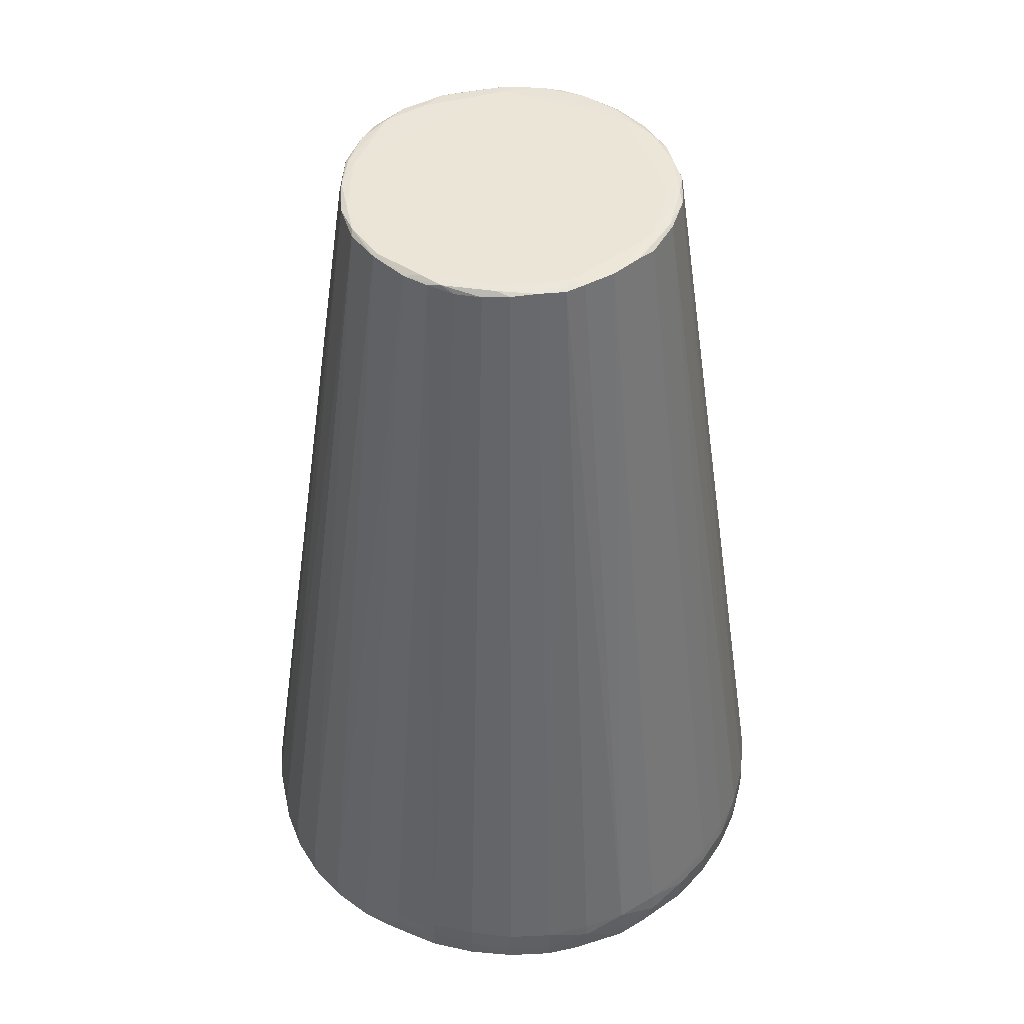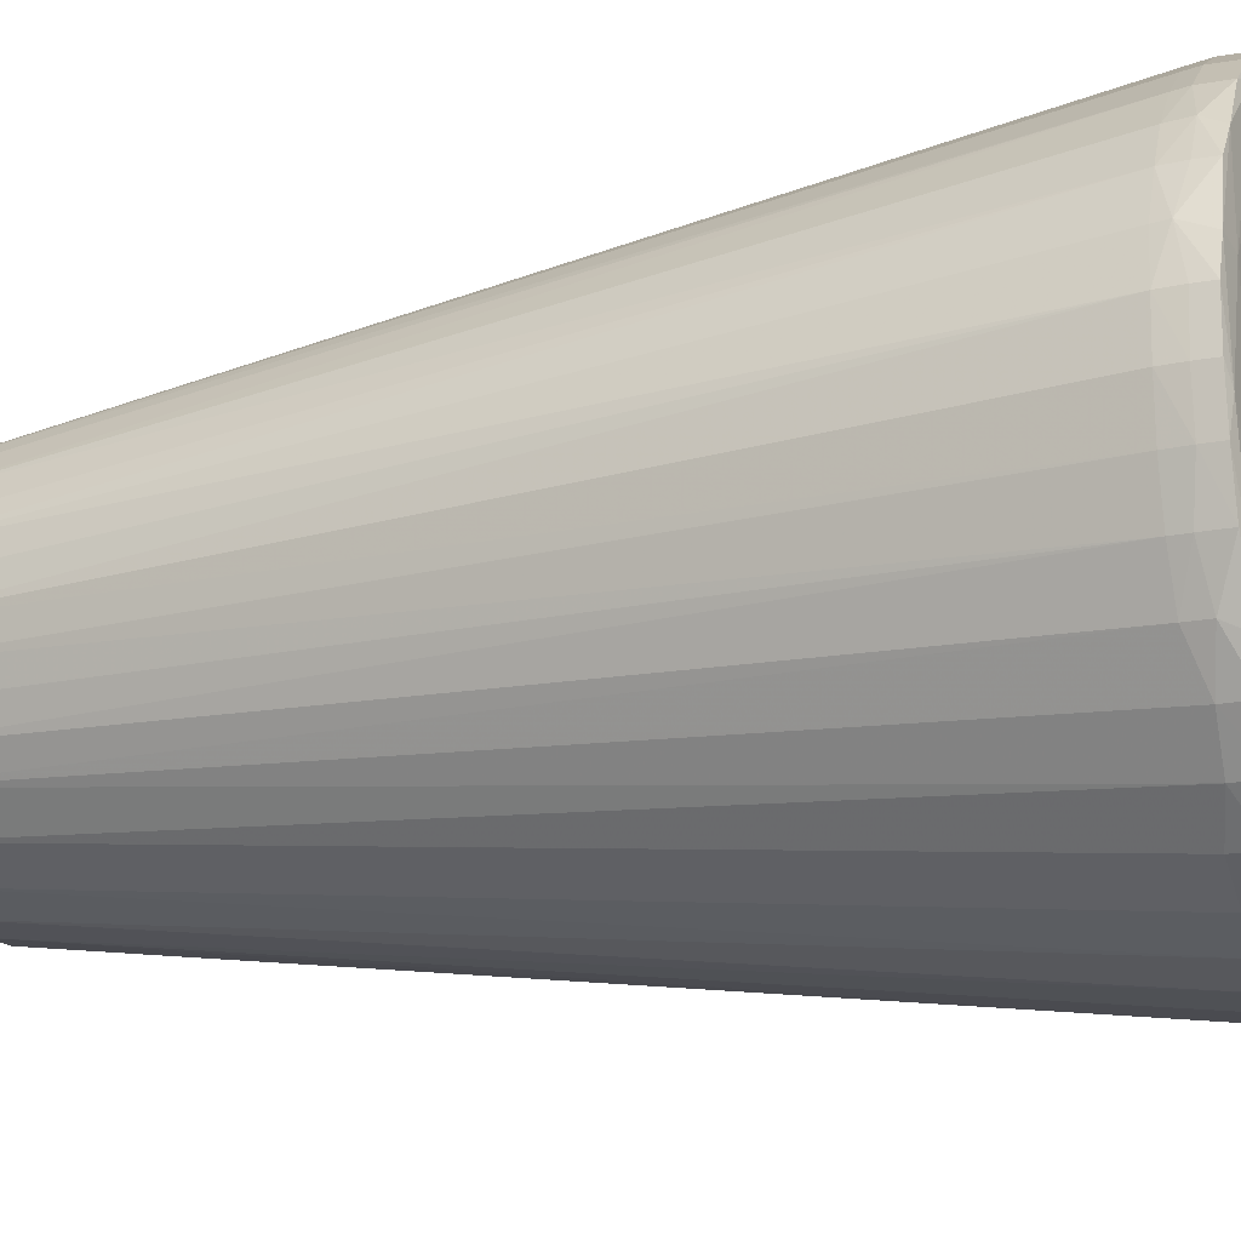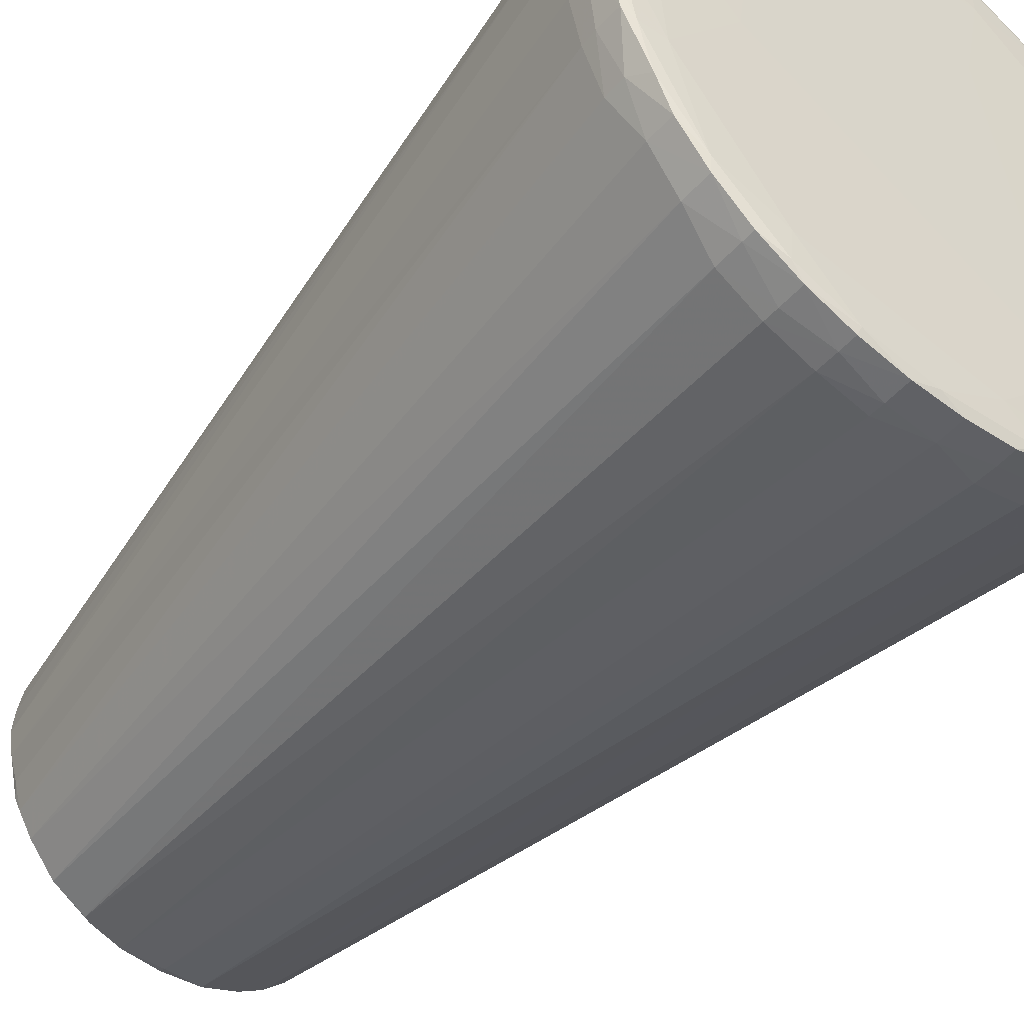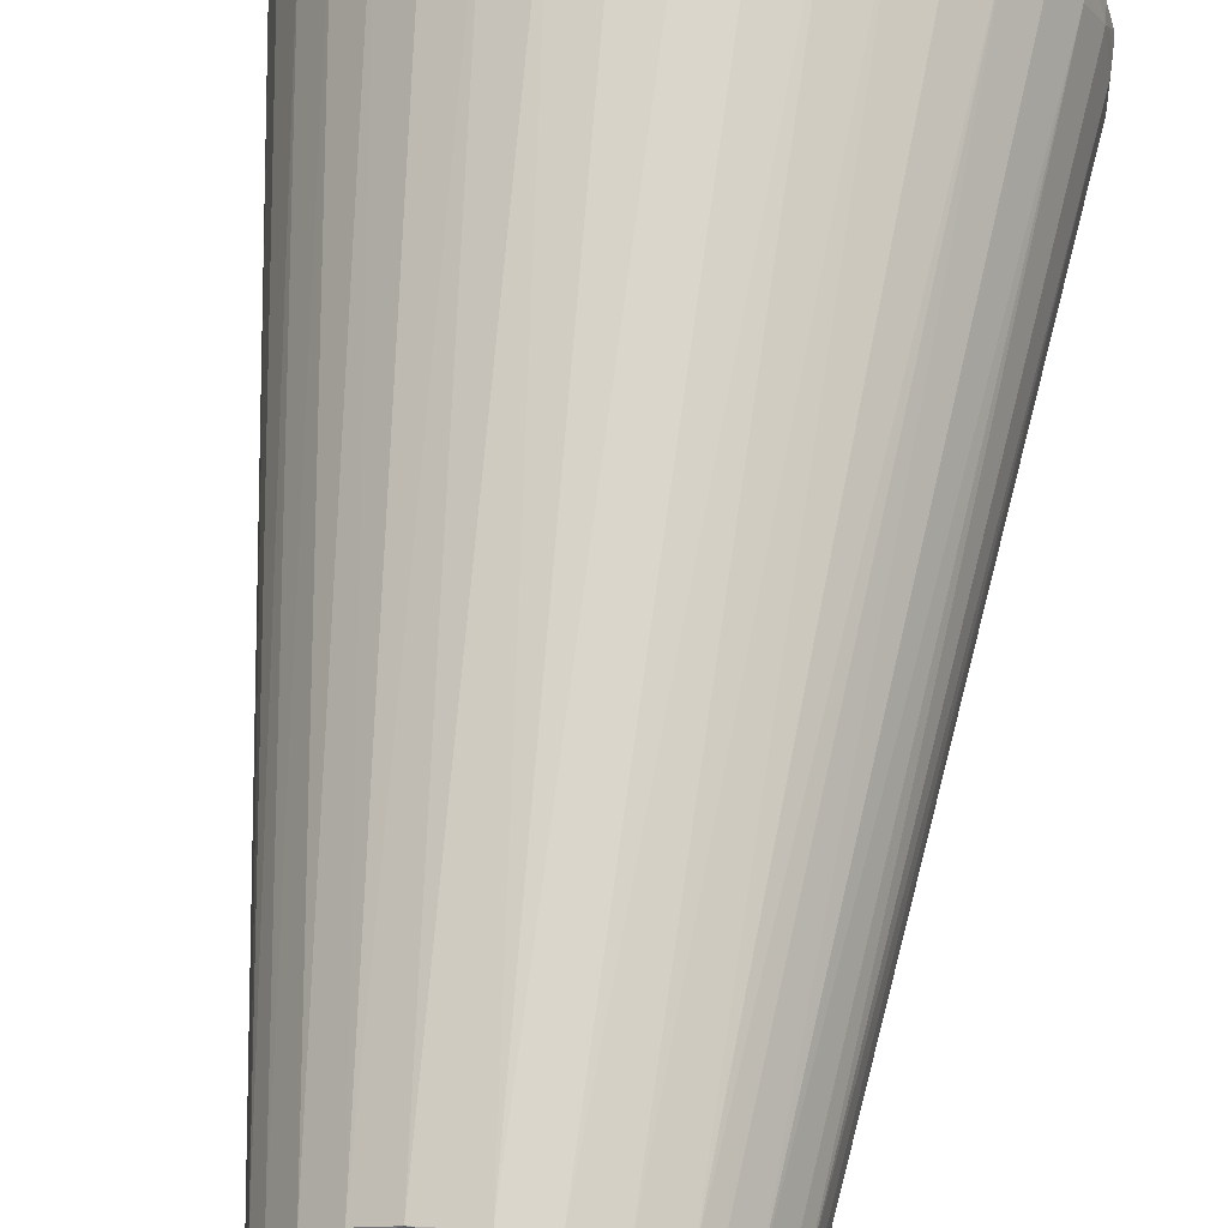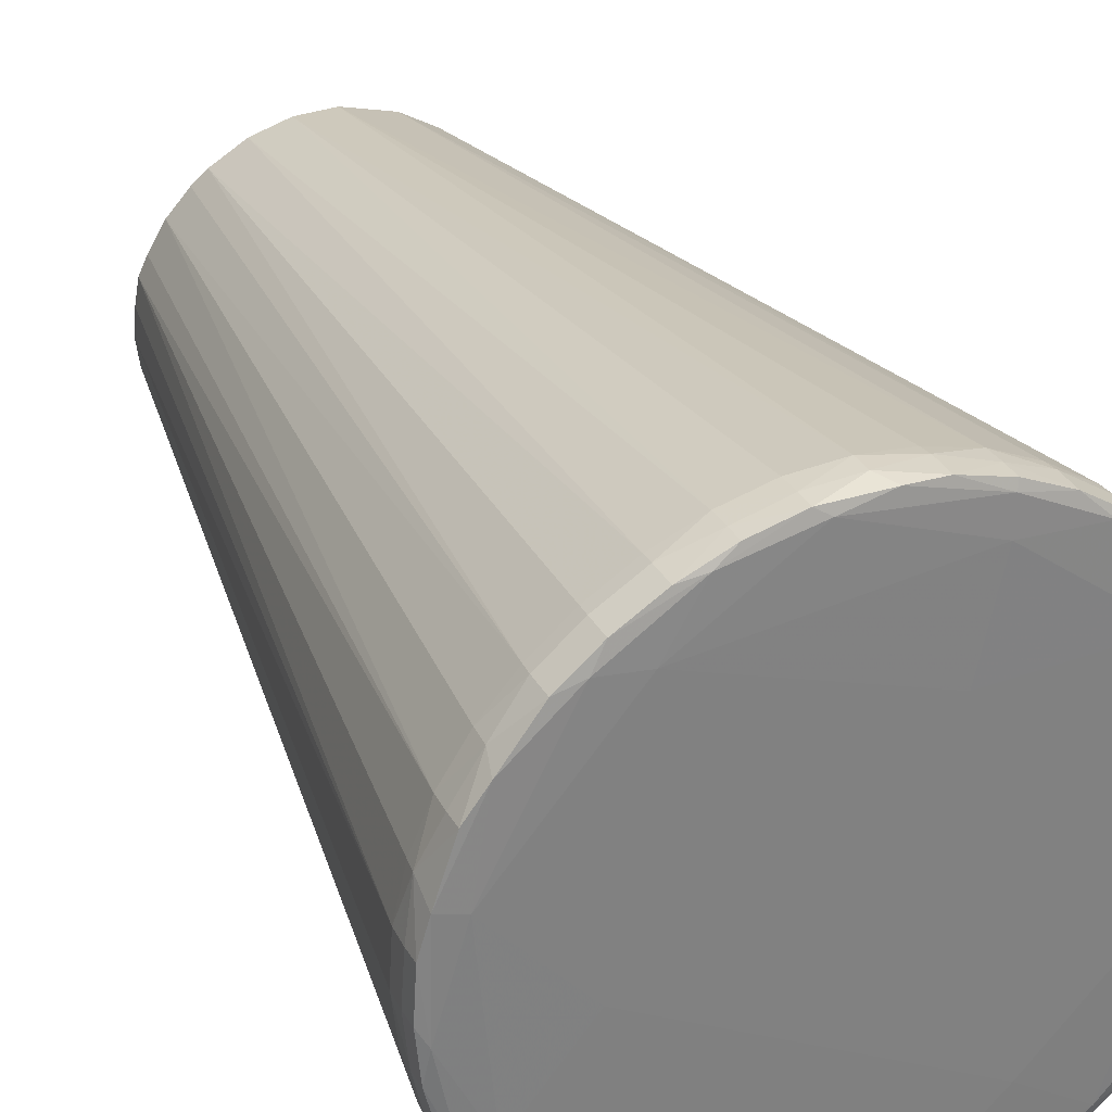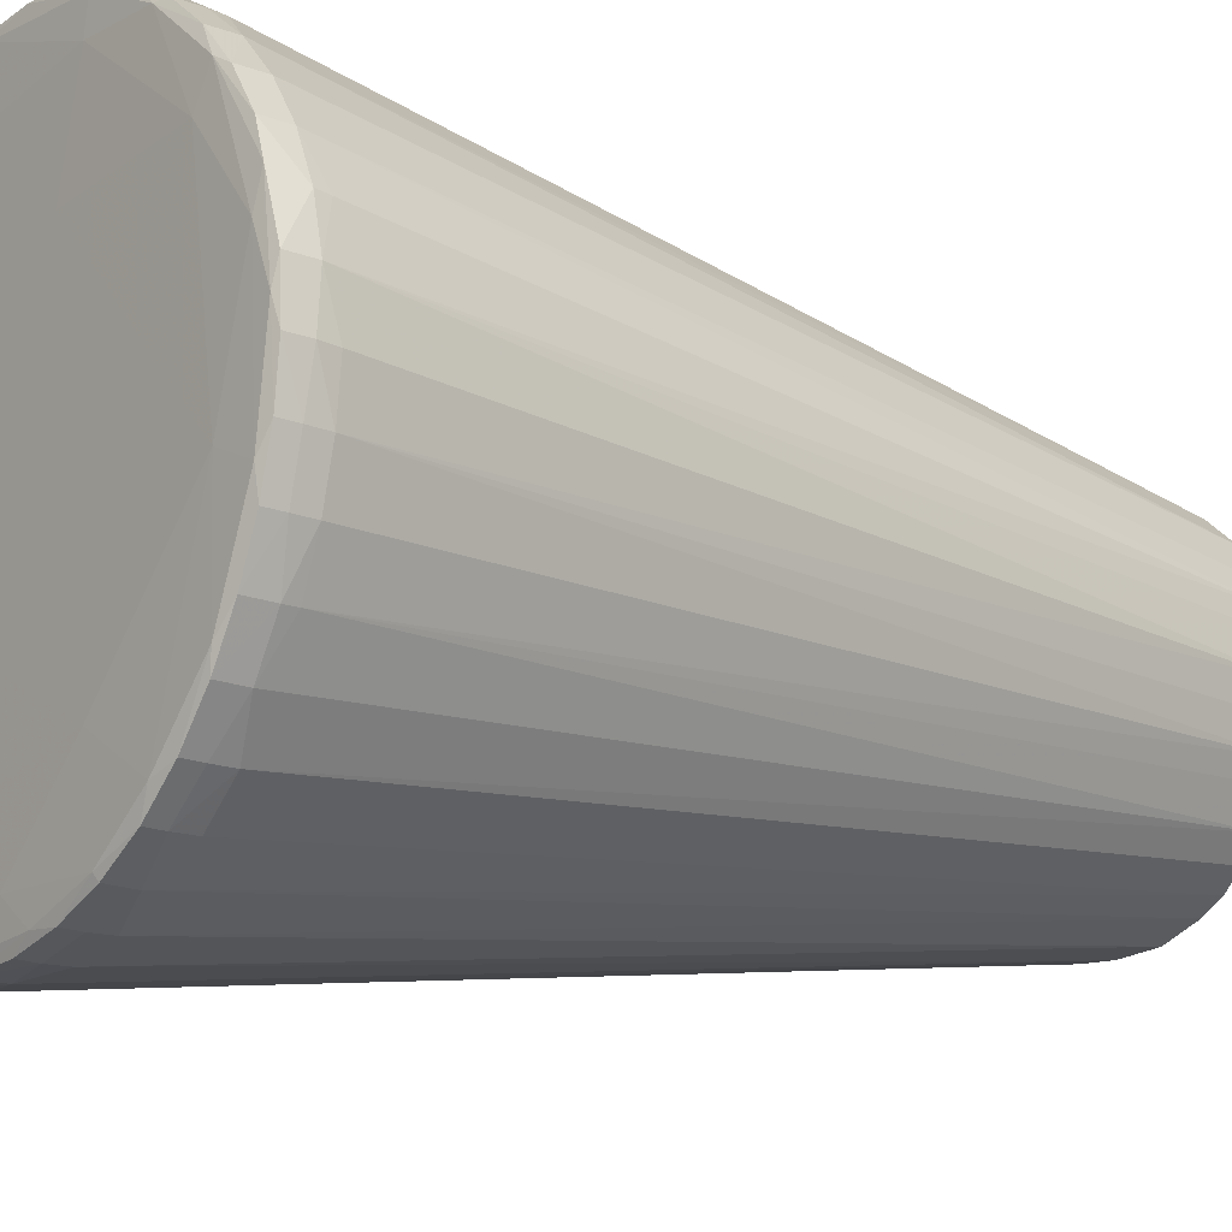
<metadata>
{"format":"obj","ext":"obj","renderer":"f3d","projection":"perspective","resolution":1024,"background":"white","views":[{"elev":45.7,"azim":90.2,"up":"+Z"},{"elev":-18.8,"azim":111.0,"up":"+Y"},{"elev":-46.9,"azim":141.2,"up":"+Y"},{"elev":65.6,"azim":6.8,"up":"+Y"},{"elev":30.6,"azim":156.0,"up":"+Y"},{"elev":-16.7,"azim":-128.7,"up":"+Y"}]}
</metadata>
<code>
v 0.02691 -0.002324 -0.07018
v -0.01766 -0.02606 -0.07016
v -0.009335 0.02204 -0.07018
v 0.02252 -0.03311 -0.07009
v -0.03591 -0.006916 -0.07011
v -0.005146 -0.03794 -0.0701
v -0.03108 0.02313 -0.07011
v -0.01262 0.03699 -0.0701
v -0.02769 -0.0326 -0.0699
v 0.0372 -0.01486 -0.07009
v 0.02214 0.03255 -0.0701
v -0.01959 -0.03857 -0.06988
v -0.03628 -0.02326 -0.06984
v 0.0397 0.01174 -0.07005
v -0.009857 -0.04175 -0.06988
v 0.003887 -0.04272 -0.06988
v -0.04168 -0.009613 -0.06988
v -0.04047 0.01122 -0.06999
v 0.01408 -0.04102 -0.06988
v 0.02273 -0.03748 -0.06984
v 0.03239 -0.02935 -0.06988
v -0.04326 0.004043 -0.06984
v -0.02362 0.03645 -0.06988
v 0.04105 -0.01457 -0.06988
v 0.04368 -0.00198 -0.06988
v -0.03344 0.02802 -0.06984
v 0.005462 0.04353 -0.0699
v -0.01286 0.04173 -0.06988
v 0.02843 0.03313 -0.06988
v -0.02598 -0.03592 -0.06942
v -0.02003 -0.03947 -0.06942
v -0.006636 -0.04353 -0.06942
v 0.03892 -0.02125 -0.06961
v -0.0312 -0.03135 -0.06942
v -0.0392 -0.01987 -0.06942
v -0.04138 0.0158 -0.06961
v 0.01701 0.04081 -0.06984
v -0.01352 -0.04201 -0.06942
v 0.000428 -0.04403 -0.06942
v 0.01437 -0.04201 -0.06942
v 0.02088 -0.03947 -0.06942
v 0.04328 0.01257 -0.06961
v -0.03562 -0.02594 -0.06942
v -0.04186 -0.01331 -0.06942
v -0.04424 0.0005786 -0.06942
v -0.001275 0.04494 -0.06961
v 0.03737 0.02495 -0.06961
v 0.007492 -0.04353 -0.06942
v 0.02684 -0.03592 -0.06942
v 0.03206 -0.03135 -0.06942
v -0.04356 -0.006434 -0.06942
v -0.04384 0.007554 -0.06942
v -0.03957 0.02069 -0.06942
v -0.03113 0.03184 -0.06942
v 0.03648 -0.02594 -0.06942
v 0.04272 -0.01331 -0.06942
v 0.04442 -0.006434 -0.06942
v 0.0447 0.007554 -0.06942
v -0.0358 0.02657 -0.06942
v -0.02571 0.0364 -0.06942
v -0.0197 0.04015 -0.06942
v -0.006478 0.04473 -0.06942
v -0.006648 -0.04361 -0.06668
v -0.01354 -0.04208 -0.06668
v -0.02603 -0.03598 -0.06685
v -0.02006 -0.03954 -0.06546
v 0.0451 0.0005786 -0.06942
v -0.03126 -0.03141 -0.06668
v -0.03569 -0.02599 -0.06546
v -0.03927 -0.01991 -0.06546
v -0.01324 0.04296 -0.06942
v 0.007334 0.04473 -0.06942
v 0.02055 0.04015 -0.06942
v 0.03198 0.03184 -0.06942
v 0.02656 0.0364 -0.06942
v 0.04043 0.02069 -0.06942
v 0.000428 -0.04412 -0.06546
v 0.007503 -0.04361 -0.06571
v 0.01439 -0.04208 -0.06685
v 0.02092 -0.03954 -0.06579
v 0.02688 -0.03598 -0.0676
v -0.04194 -0.01333 -0.06668
v -0.04364 -0.006448 -0.06668
v -0.04432 0.0005766 -0.06611
v -0.04392 0.007565 -0.06546
v -0.04238 0.01434 -0.06546
v 0.01409 0.04296 -0.06942
v 0.04012 -0.01991 -0.06668
v 0.03654 -0.02599 -0.06546
v 0.03211 -0.03141 -0.06508
v -0.03964 0.02073 -0.06546
v -0.03586 0.02662 -0.06546
v -0.03118 0.0319 -0.06546
v 0.04279 -0.01333 -0.06576
v 0.0445 -0.006448 -0.06668
v 0.04518 0.0005766 -0.06668
v 0.04477 0.007565 -0.06685
v 0.04323 0.01434 -0.06546
v -0.02576 0.03647 -0.06579
v -0.01973 0.04022 -0.06546
v -0.01326 0.04303 -0.06662
v -0.006492 0.04481 -0.06546
v 0.000428 0.04544 -0.06685
v 0.03204 0.0319 -0.06546
v 0.03672 0.02662 -0.06668
v 0.0405 0.02073 -0.06668
v 0.007348 0.04481 -0.06668
v 0.01412 0.04303 -0.06685
v 0.02059 0.04022 -0.06546
v 0.02661 0.03647 -0.06546
v -0.02596 -0.03589 -0.0636
v 0.01436 -0.04198 -0.0636
v 0.02682 -0.03589 -0.0636
v -0.00663 -0.0435 -0.06355
v -0.0135 -0.04198 -0.06355
v -0.03121 -0.03136 -0.06358
v -0.04183 -0.0133 -0.06355
v 0.007486 -0.0435 -0.06355
v 0.02088 -0.03948 -0.06358
v 0.04466 0.007547 -0.0636
v -0.04353 -0.006431 -0.06355
v -0.04406 0.0005756 -0.06341
v 0.000428 0.04542 -0.06384
v 0.04003 -0.01986 -0.06355
v -0.03904 -0.01979 -0.06338
v -0.02569 0.03638 -0.06355
v 0.01408 0.04293 -0.0636
v 0.04424 -0.006409 -0.06341
v 0.04506 0.0005756 -0.06355
v -0.01324 0.04297 -0.06358
v 0.03651 0.02647 -0.06341
v 0.0404 0.02068 -0.06355
v 0.04262 -0.01328 -0.0634
v -0.04213 0.01426 -0.06338
v 0.00733 0.0447 -0.06355
v -0.01965 0.04005 -0.0634
v -0.006451 0.04455 -0.06338
v 0.02646 0.03626 -0.06338
v 0.03185 0.03172 -0.06338
v 0.04298 0.01426 -0.06338
v 0.02047 0.03999 -0.06338
v -0.01955 -0.01299 0.07019
v -0.02336 -0.0005694 0.07022
v -0.004363 -0.02319 0.07023
v 0.002217 0.02395 0.0702
v -0.01588 0.01801 0.07022
v 0.02399 -0.001834 0.07019
v 0.006011 -0.02367 0.07016
v 0.02295 0.009219 0.07021
v -0.01126 -0.02237 0.06994
v -0.01582 -0.01864 0.07018
v -0.005527 -0.02405 0.0701
v 0.000428 -0.02477 0.07006
v 0.01684 -0.01883 0.07011
v 0.02185 -0.01223 0.07015
v -0.01217 0.02201 0.07014
v 0.01113 -0.02262 0.07004
v 0.0129 0.02088 0.07022
v -0.02263 -0.01026 0.06993
v -0.01874 0.01671 0.07011
v 0.02537 -0.00147 0.07014
v 0.02572 0.004499 0.06994
v -0.02242 0.01201 0.06994
v -0.02469 0.005467 0.06993
v -0.02488 -0.0004814 0.07004
v -0.005389 0.02498 0.07011
v -0.01478 -0.02049 0.06971
v 0.002362 0.02559 0.07013
v -0.01898 -0.01625 0.06995
v 0.02371 0.01112 0.06993
v 0.02112 0.01536 0.06994
v -0.005633 -0.0245 0.06977
v 0.02389 -0.009321 0.06996
v 0.006489 -0.0245 0.06977
v 0.01717 -0.01923 0.06977
v 0.01772 0.01906 0.06993
v 0.01002 0.02378 0.07009
v -0.02487 -0.003517 0.06927
v -0.01462 0.02115 0.06974
v 0.000428 -0.02511 0.06901
v 0.02122 -0.01478 0.06948
v 0.02614 0.0005146 0.06971
v 0.004404 0.02593 0.06971
v -0.02398 -0.0075 0.06952
v -0.01784 -0.01793 0.06947
v -0.01913 0.01704 0.06977
v -0.02423 0.008443 0.06977
v 0.01224 -0.02262 0.06947
v 0.02572 -0.003517 0.06927
v 0.02509 0.008443 0.06977
v -0.0204 -0.01481 0.06947
v -0.02538 0.0005146 0.06947
v -0.009322 0.02416 0.06977
v -0.001565 0.02618 0.06977
v 0.02332 -0.0113 0.06947
v 0.01018 0.02416 0.06977
v 0.02472 -0.007461 0.06901
v 0.01551 0.0212 0.06952
f 144 148 155
f 121 117 184
f 184 117 125
f 115 114 172
f 78 118 77
f 174 118 112
f 118 78 112
f 1 4 2
f 10 4 1
f 68 65 116
f 34 65 68
f 39 78 77
f 30 65 34
f 187 85 164
f 84 121 122
f 122 85 84
f 70 125 117
f 185 191 116
f 116 191 69
f 69 191 125
f 125 70 69
f 69 68 116
f 144 143 142
f 180 114 77
f 180 172 114
f 77 118 180
f 180 118 174
f 182 120 162
f 174 112 188
f 188 112 119
f 154 155 148
f 162 170 149
f 144 149 158
f 113 188 119
f 175 188 113
f 119 80 113
f 113 80 81
f 90 175 113
f 113 81 90
f 88 89 55
f 124 89 88
f 124 133 195
f 181 124 195
f 89 124 181
f 181 175 90
f 90 89 181
f 155 154 181
f 181 154 175
f 3 7 8
f 3 1 2
f 10 1 14
f 14 25 10
f 14 42 25
f 86 85 134
f 134 85 187
f 5 3 2
f 7 3 5
f 13 17 5
f 22 17 51
f 111 66 167
f 65 66 111
f 116 65 111
f 111 185 116
f 167 185 111
f 167 66 150
f 172 152 150
f 115 172 150
f 150 66 115
f 115 66 64
f 78 39 48
f 77 114 63
f 63 39 77
f 63 64 38
f 63 114 115
f 115 64 63
f 2 4 6
f 38 64 31
f 31 64 66
f 31 66 65
f 65 30 31
f 194 183 123
f 139 198 176
f 72 37 27
f 54 59 93
f 100 126 136
f 8 7 23
f 23 54 60
f 52 85 86
f 86 36 52
f 52 36 22
f 84 85 52
f 143 164 165
f 165 142 143
f 43 69 70
f 43 13 34
f 34 68 43
f 68 69 43
f 184 125 159
f 125 191 159
f 159 165 184
f 142 165 159
f 153 152 172
f 153 180 174
f 172 180 153
f 174 148 153
f 153 148 144
f 144 152 153
f 96 120 129
f 120 182 129
f 195 133 197
f 197 133 189
f 157 148 174
f 157 154 148
f 174 188 157
f 157 188 175
f 175 154 157
f 76 106 98
f 98 42 76
f 98 106 132
f 132 140 98
f 98 140 120
f 171 170 132
f 171 139 176
f 171 149 170
f 176 158 171
f 171 158 149
f 190 140 132
f 132 170 190
f 190 170 162
f 162 120 190
f 120 140 190
f 127 183 196
f 136 193 130
f 130 100 136
f 130 193 194
f 144 155 147
f 147 149 144
f 168 183 194
f 119 112 79
f 79 80 119
f 79 112 78
f 79 48 40
f 78 48 79
f 21 4 10
f 50 89 90
f 50 55 89
f 90 81 50
f 81 49 50
f 50 21 55
f 50 49 21
f 1 3 11
f 11 14 1
f 11 3 8
f 29 14 11
f 8 27 11
f 11 37 29
f 11 27 37
f 76 42 47
f 42 14 47
f 47 14 29
f 67 57 25
f 91 134 187
f 86 134 91
f 18 17 22
f 18 5 17
f 7 5 18
f 22 36 18
f 83 121 84
f 44 51 17
f 144 142 151
f 151 150 152
f 167 150 151
f 151 152 144
f 32 63 38
f 39 63 32
f 19 6 4
f 40 48 19
f 12 31 30
f 38 31 12
f 198 139 138
f 72 27 46
f 103 72 46
f 46 62 103
f 179 193 136
f 136 126 179
f 179 156 193
f 179 93 186
f 179 126 93
f 126 100 99
f 93 126 99
f 99 54 93
f 60 54 99
f 61 23 60
f 60 99 61
f 61 99 100
f 26 23 7
f 59 54 26
f 54 23 26
f 7 18 26
f 26 18 36
f 22 51 45
f 45 52 22
f 84 52 45
f 45 83 84
f 51 83 45
f 192 165 164
f 192 164 85
f 85 122 192
f 192 122 121
f 189 133 128
f 128 182 189
f 128 129 182
f 195 197 173
f 173 197 189
f 173 181 195
f 155 181 173
f 97 98 120
f 97 120 96
f 96 67 97
f 131 171 132
f 139 171 131
f 87 37 72
f 87 73 37
f 135 123 183
f 183 127 135
f 141 127 196
f 109 127 141
f 196 198 141
f 141 138 109
f 198 138 141
f 160 179 186
f 156 179 160
f 100 130 101
f 71 61 101
f 101 61 100
f 101 62 71
f 194 123 137
f 137 130 194
f 162 149 161
f 149 147 161
f 161 182 162
f 189 182 161
f 161 173 189
f 161 147 155
f 155 173 161
f 166 168 194
f 194 193 166
f 193 156 166
f 158 168 145
f 168 166 145
f 177 168 158
f 177 158 176
f 196 183 177
f 183 168 177
f 177 198 196
f 176 198 177
f 74 47 29
f 88 56 94
f 94 124 88
f 133 124 94
f 25 57 24
f 57 56 24
f 10 25 24
f 24 21 10
f 25 42 58
f 58 67 25
f 58 97 67
f 42 98 58
f 98 97 58
f 186 93 92
f 93 59 92
f 53 36 86
f 86 91 53
f 59 26 53
f 53 26 36
f 53 92 59
f 91 92 53
f 35 43 70
f 13 43 35
f 35 17 13
f 35 44 17
f 82 70 117
f 82 35 70
f 44 35 82
f 117 121 82
f 121 83 82
f 82 83 51
f 51 44 82
f 142 159 169
f 169 151 142
f 169 159 191
f 191 185 169
f 169 185 167
f 167 151 169
f 6 19 16
f 16 48 39
f 16 19 48
f 40 19 41
f 41 79 40
f 80 79 41
f 81 80 41
f 41 49 81
f 4 21 20
f 20 19 4
f 21 49 20
f 49 41 20
f 20 41 19
f 9 30 34
f 9 12 30
f 34 13 9
f 9 5 2
f 13 5 9
f 2 6 9
f 6 12 9
f 28 61 71
f 23 61 28
f 71 62 28
f 62 46 28
f 8 23 28
f 28 27 8
f 28 46 27
f 178 121 184
f 178 192 121
f 184 165 178
f 165 192 178
f 108 87 72
f 108 127 109
f 109 73 108
f 73 87 108
f 163 160 186
f 187 164 163
f 163 91 187
f 163 164 143
f 143 160 163
f 186 92 163
f 163 92 91
f 146 160 143
f 156 160 146
f 158 145 146
f 146 166 156
f 146 145 166
f 146 143 144
f 144 158 146
f 102 137 123
f 103 62 102
f 102 123 103
f 130 137 102
f 62 101 102
f 102 101 130
f 75 74 29
f 29 37 75
f 37 73 75
f 139 131 104
f 104 138 139
f 47 74 105
f 76 47 105
f 105 104 131
f 74 104 105
f 105 106 76
f 132 106 105
f 105 131 132
f 95 56 57
f 95 94 56
f 95 128 133
f 133 94 95
f 95 67 96
f 57 67 95
f 96 129 95
f 129 128 95
f 55 21 33
f 21 24 33
f 33 24 56
f 88 55 33
f 33 56 88
f 15 12 6
f 6 16 15
f 15 32 38
f 38 12 15
f 39 32 15
f 15 16 39
f 107 135 127
f 127 108 107
f 107 108 72
f 123 135 107
f 107 72 103
f 103 123 107
f 74 75 110
f 110 104 74
f 138 104 110
f 109 138 110
f 110 73 109
f 110 75 73

</code>
